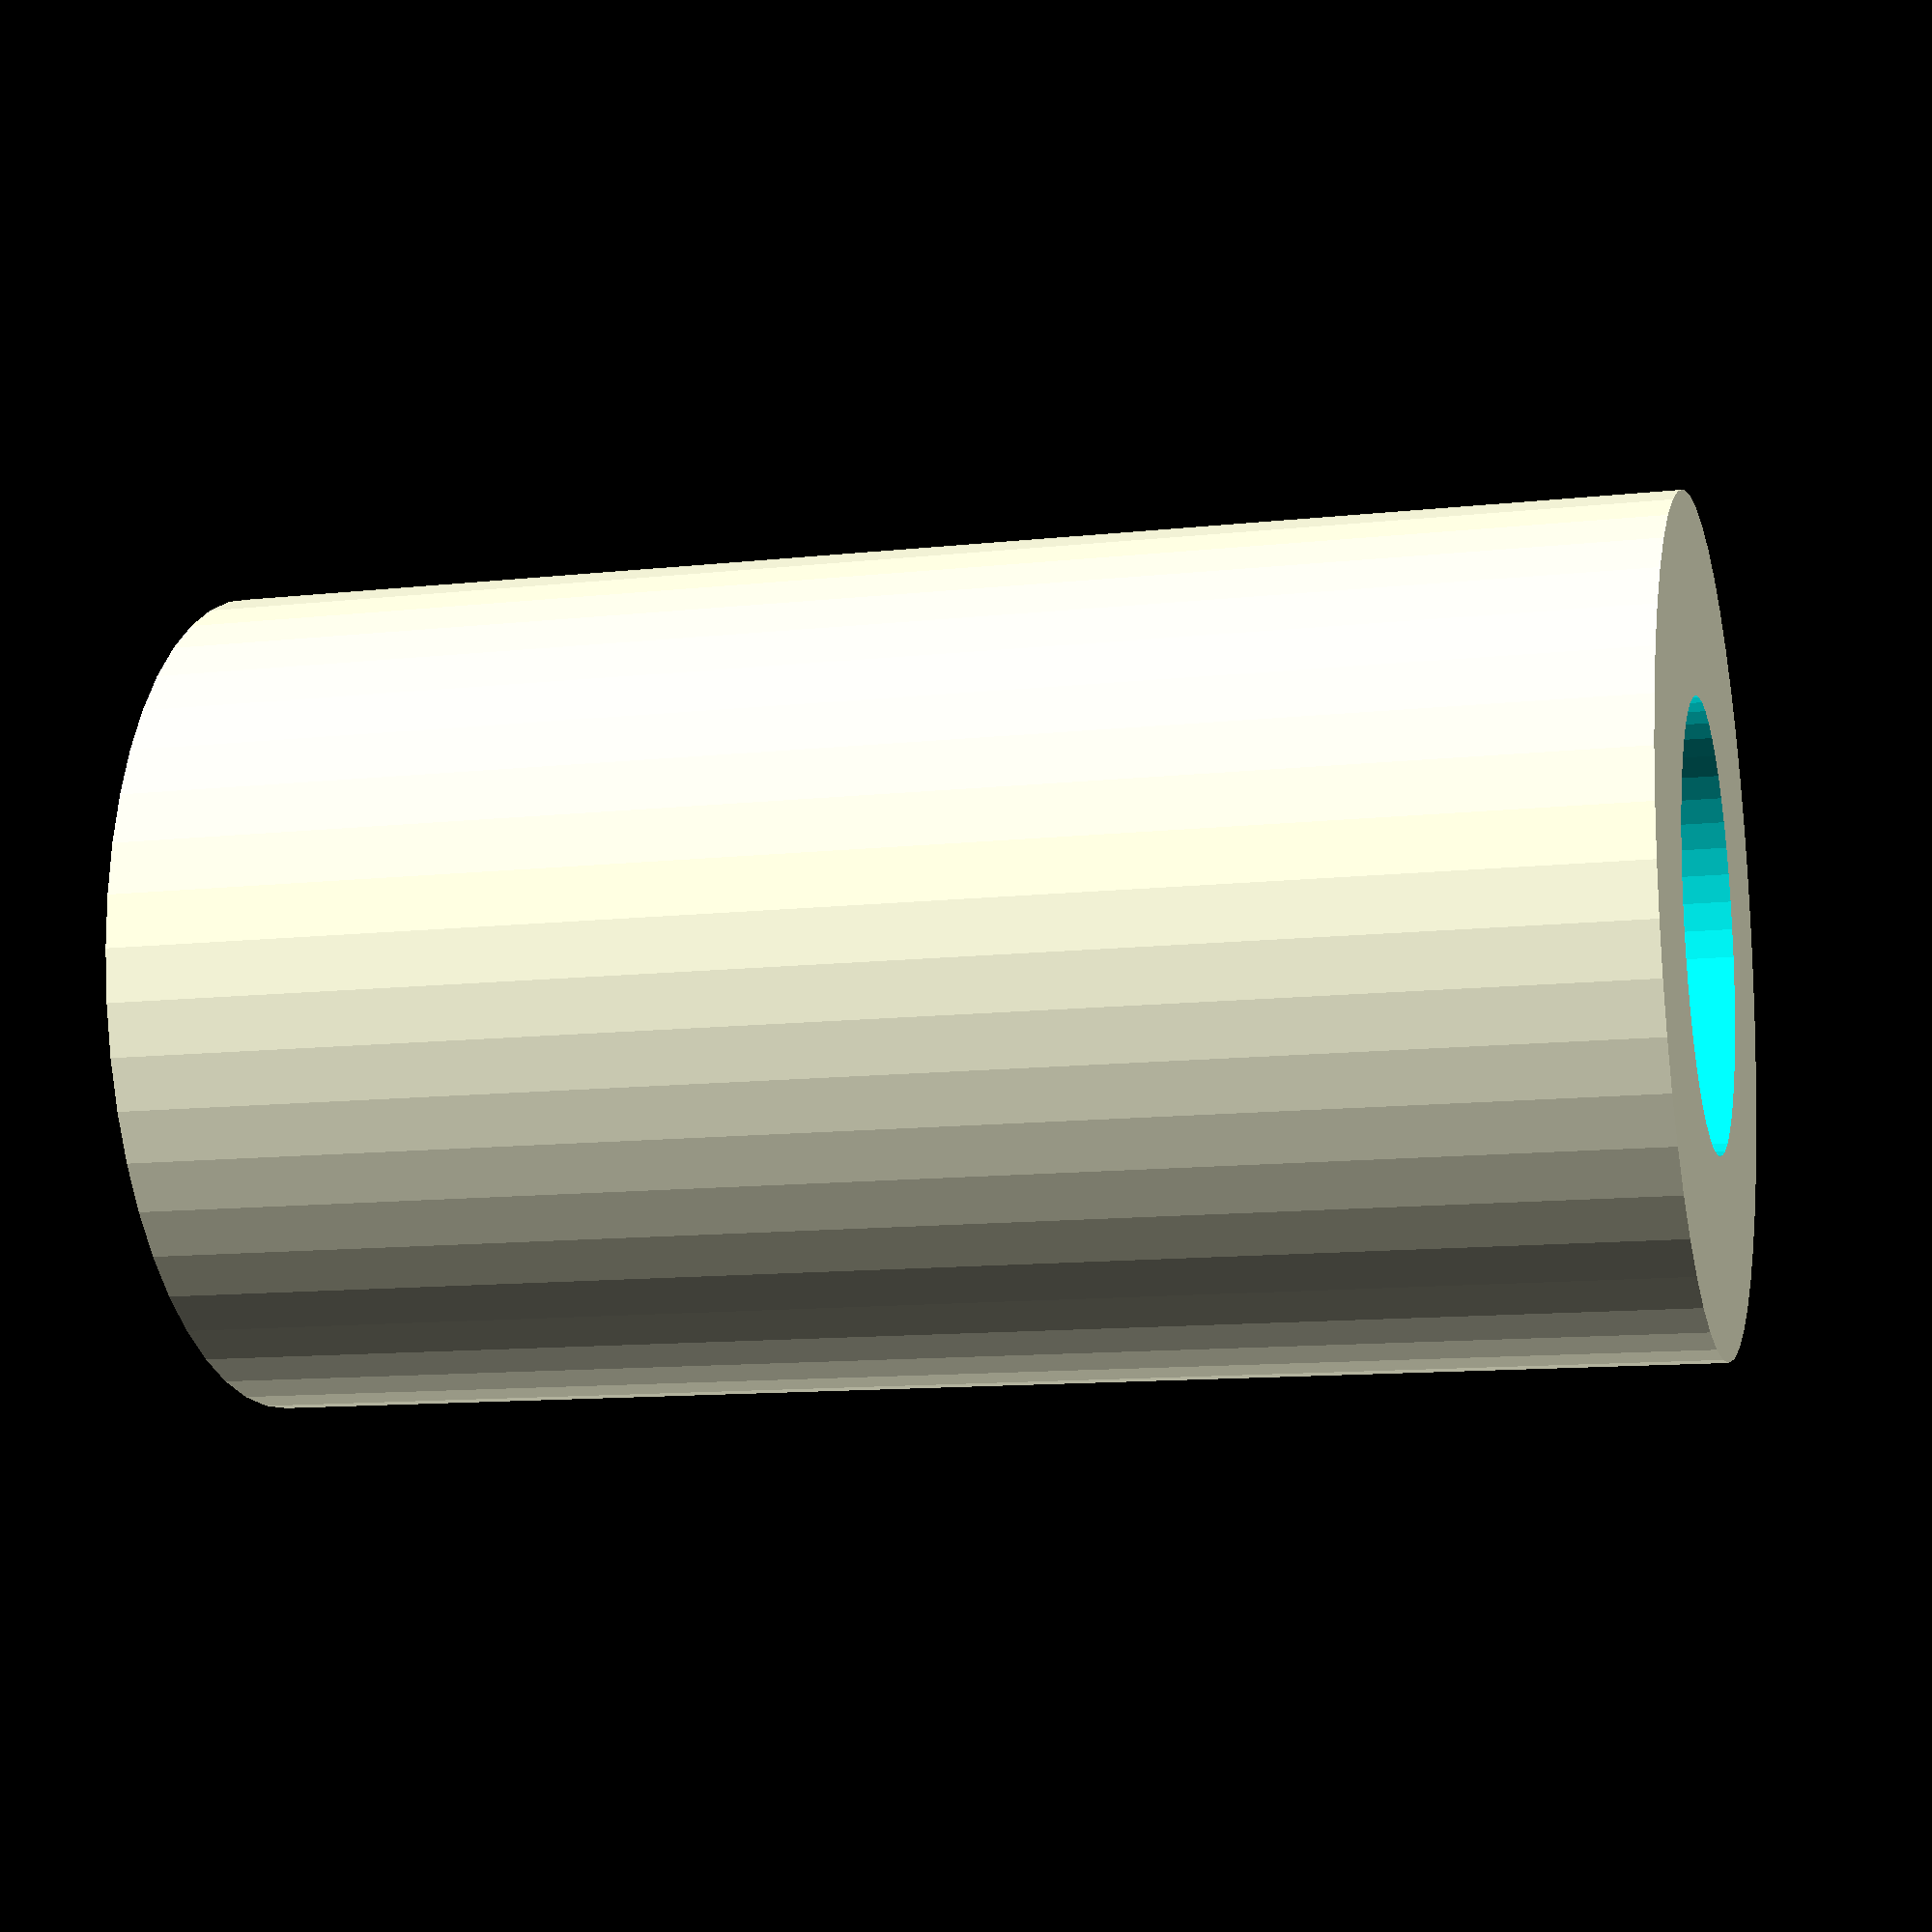
<openscad>
$fn = 50;


difference() {
	union() {
		translate(v = [0, 0, -15.0000000000]) {
			cylinder(h = 30, r = 8.5000000000);
		}
	}
	union() {
		translate(v = [0, 0, -100.0000000000]) {
			cylinder(h = 200, r = 4.5000000000);
		}
	}
}
</openscad>
<views>
elev=11.7 azim=291.5 roll=284.9 proj=p view=wireframe
</views>
